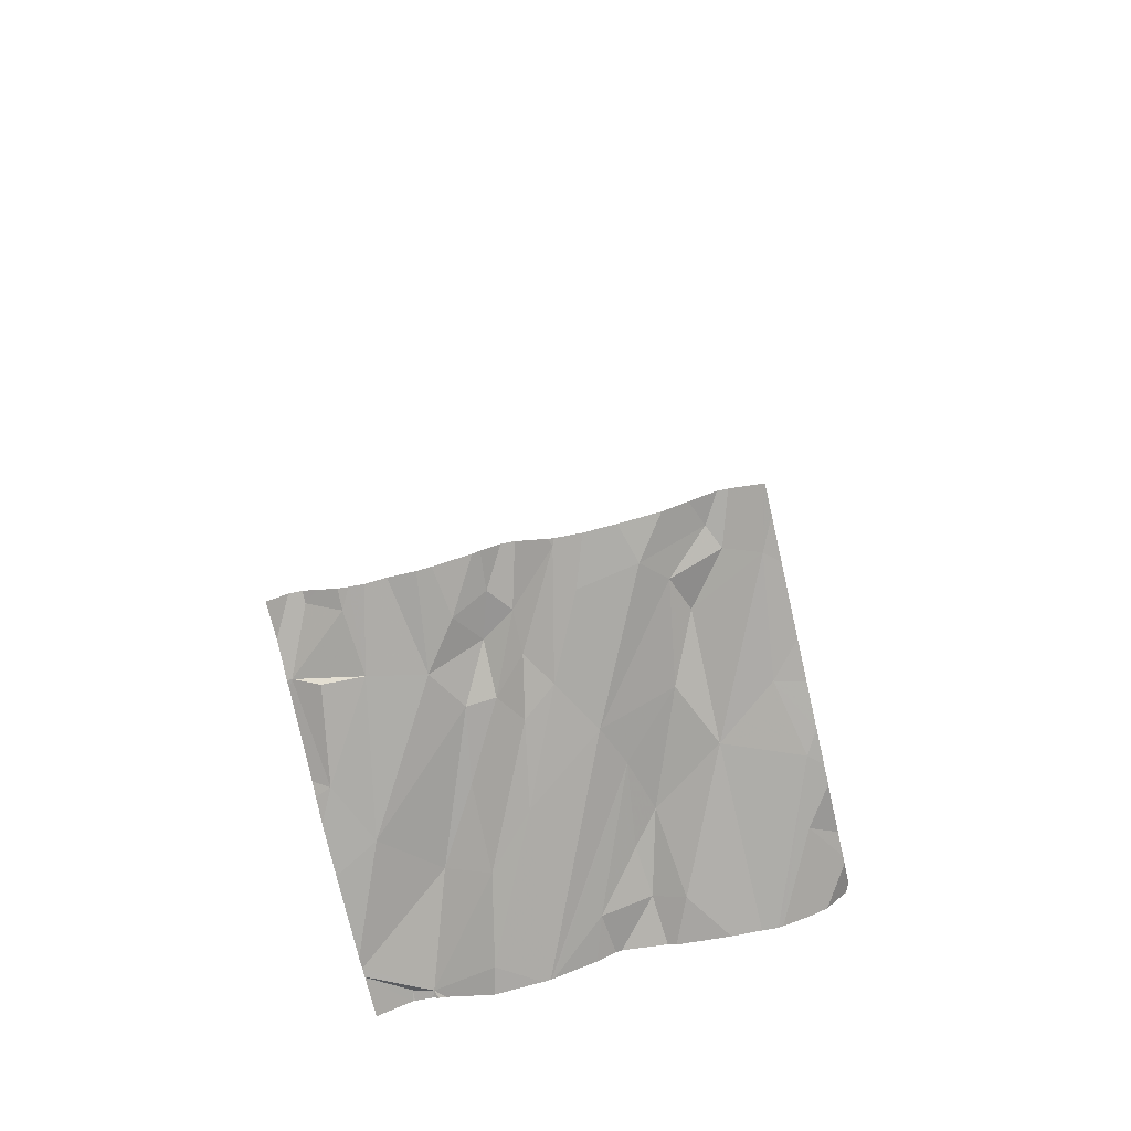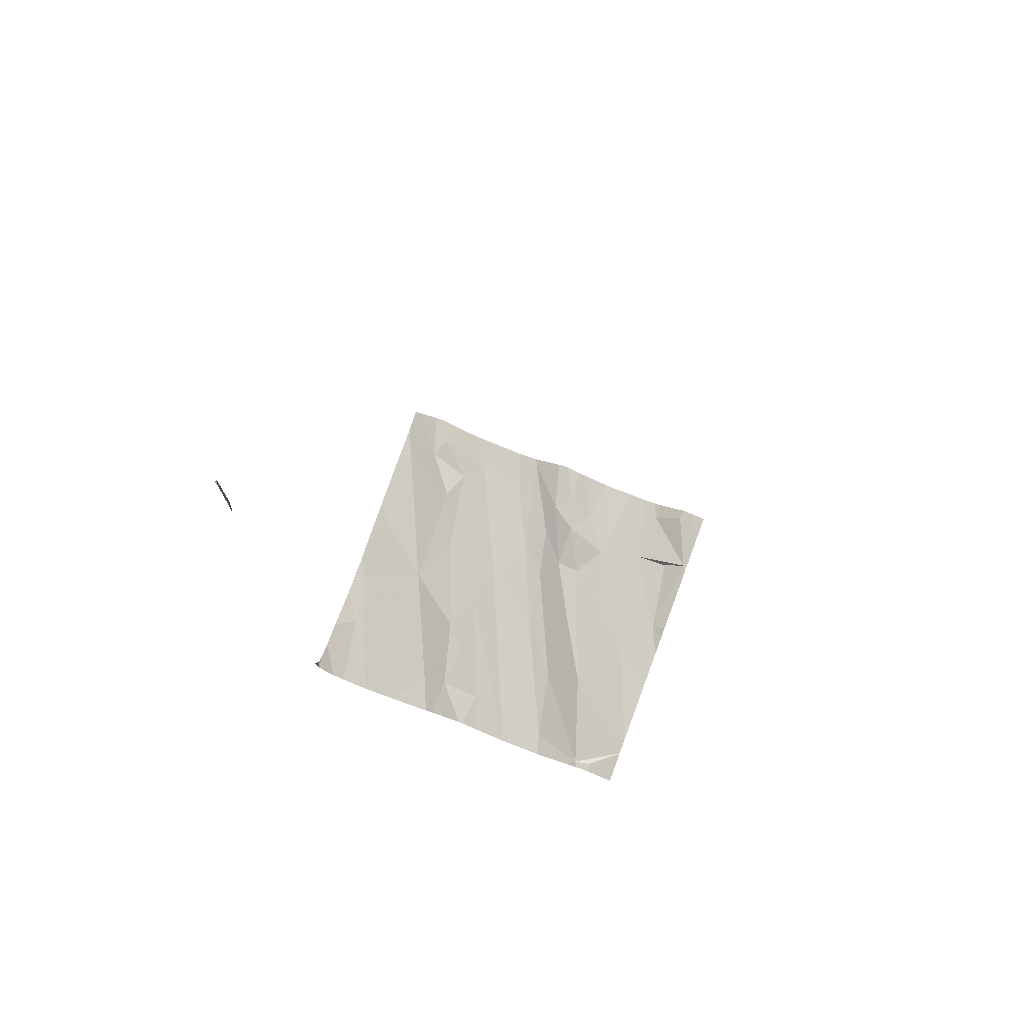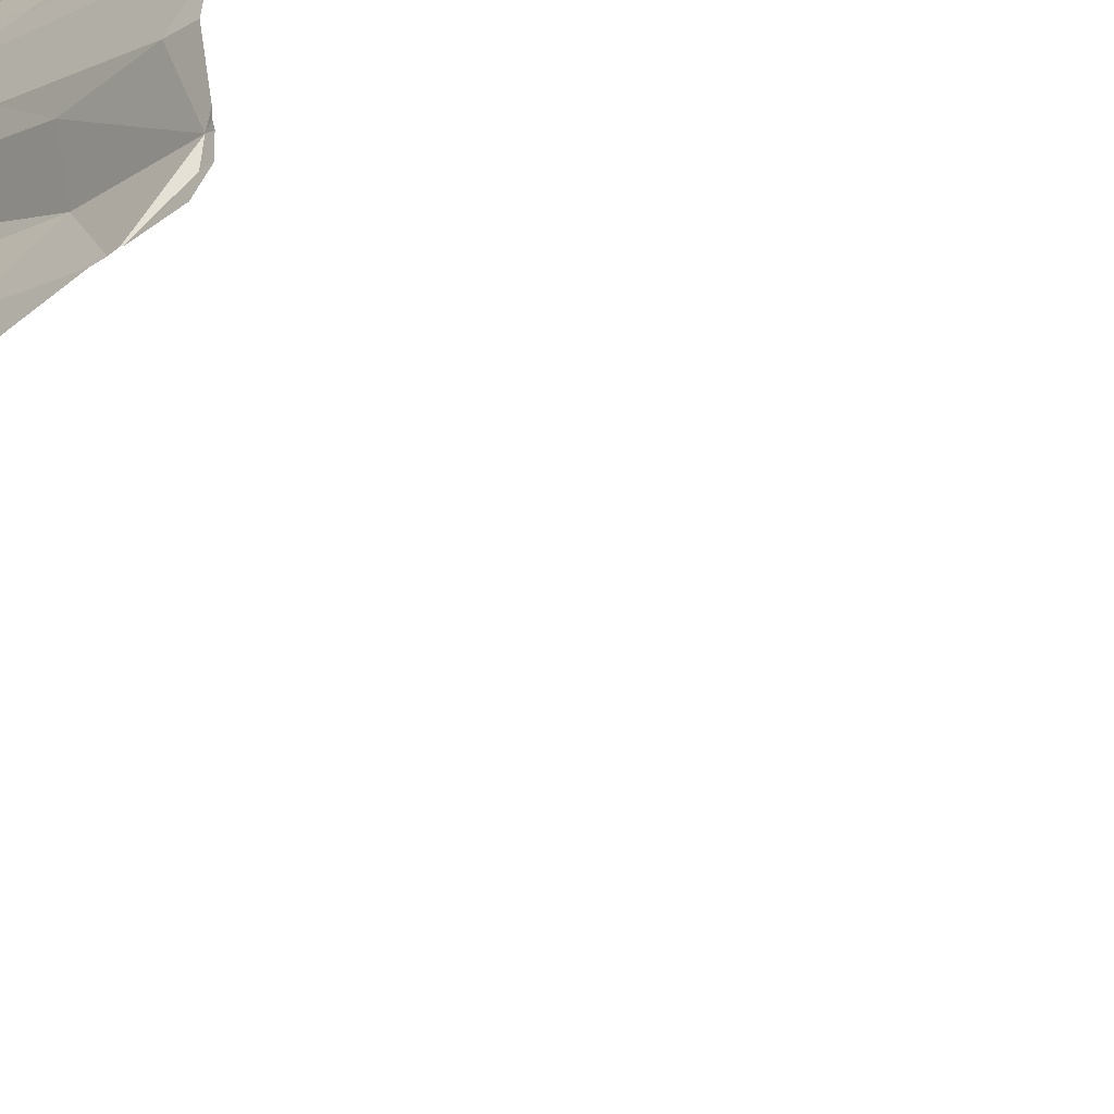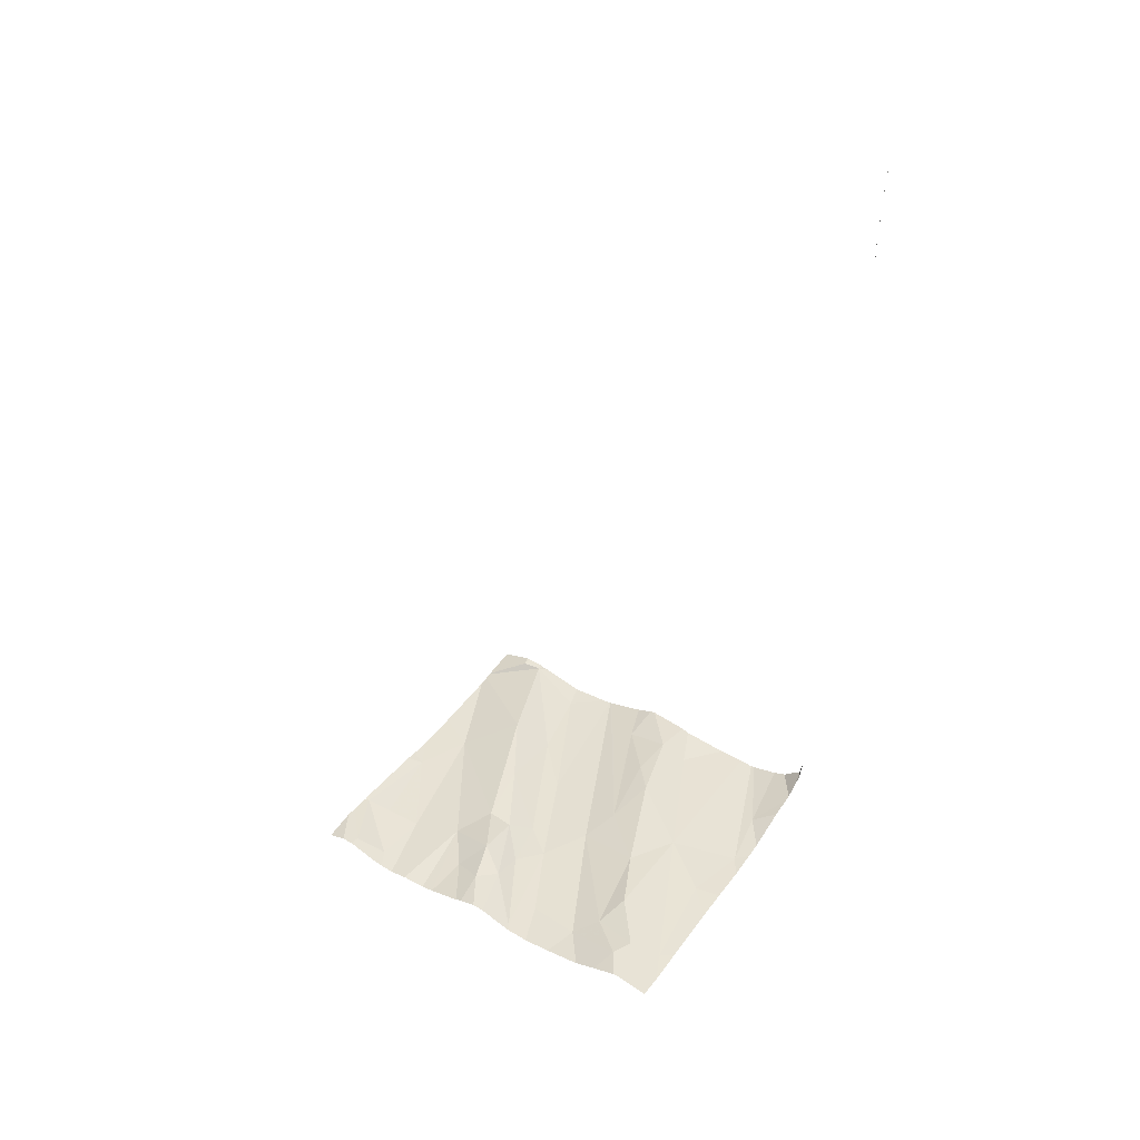
<metadata>
{"format":"obj","ext":"obj","renderer":"f3d","projection":"perspective","resolution":1024,"background":"white","views":[{"elev":-68.0,"azim":103.0,"up":"+Z"},{"elev":74.8,"azim":-69.6,"up":"+Z"},{"elev":-39.2,"azim":-141.4,"up":"+Y"},{"elev":48.8,"azim":121.8,"up":"+Z"}]}
</metadata>
<code>
v -68.87 313.2 502.2
v -68.89 313.2 502.2
v -69.2 313.2 502.1
v -69.12 313.2 502.1
v -69.24 313.2 502.1
v -69.3 313.2 502.1
v -69.36 313.2 502.1
v -69.39 313.2 502.2
v -68.99 313.2 502.1
v -68.59 313.2 502.2
v -68.79 313.2 502.2
v -68.45 312.2 502.2
v -68.52 313.2 502.2
v -68.62 313.2 502.2
v -69.04 313.2 502.1
v -69.39 313.2 502.2
v -69.07 313.2 502.1
v -68.45 312.7 502.2
v -68.45 312.8 502.2
v -69.4 313.2 504.4
v -69.4 313.2 504.3
v -68.45 312.2 502.2
v -69.4 313.2 504.2
v -69.4 313.2 504.2
v -68.88 312.2 502.1
v -68.94 312.2 502.1
v -69.32 313.2 502.1
v -68.45 312.4 502.2
v -69.4 313.2 502.1
v -68.58 313.1 502.2
v -68.45 312.3 502.2
v -68.58 313.2 502.2
v -69.4 313.2 502.2
v -68.45 312.7 502.2
v -68.45 312.8 502.2
v -68.45 313.2 502.2
v -68.45 313.2 502.3
v -68.45 312.3 502.2
v -68.45 312.2 502.2
v -68.45 312.6 502.2
v -69.14 312.5 502.1
v -69.34 312.4 502
v -69.01 312.6 502.1
v -68.45 312.5 502.2
v -68.76 312.7 502.1
v -68.68 312.7 502.2
v -68.82 312.6 502.1
v -69.13 312.4 502.1
v -68.95 312.5 502.1
v -68.78 312.5 502.2
v -69.01 312.3 502.1
v -68.87 312.2 502.1
v -68.65 312.3 502.1
v -68.5 312.3 502.1
v -68.63 312.2 502.1
v -68.55 312.9 502.2
v -68.57 312.8 502.2
v -68.88 312.8 502.1
v -68.98 312.8 502.1
v -69.11 312.9 502.2
v -68.85 313 502.2
v -69.39 312.3 502.1
v -68.47 312.8 502.2
v -68.59 312.7 502.2
v -68.98 313 502.1
v -68.65 312.2 502.1
v -68.45 312.6 502.2
v -69.38 312.2 502.1
v -69.3 312.7 502.1
v -68.45 313.2 502.2
v -69.31 312.2 502
v -68.45 313.2 502.2
v -68.45 313.2 502.2
v -69.06 312.2 502.1
v -68.58 312.5 502.2
v -68.68 312.5 502.1
v -68.65 312.6 502.2
v -69.26 312.2 502
v -69.3 312.9 502.1
v -69.18 312.8 502.1
v -69.3 312.8 502.1
v -68.45 312.3 502.2
v -68.45 312.5 502.2
v -68.45 312.4 502.2
v -68.77 312.6 502.2
v -68.48 312.2 502.2
v -68.85 312.2 502.1
v -68.55 312.6 502.2
v -69.29 312.2 502
v -68.65 312.2 502.1
v -68.63 312.2 502.1
v -69.4 312.2 502
v -68.69 313 502.2
v -68.52 313.1 502.2
v -68.61 313 502.2
v -68.54 312.2 502.2
v -69.31 312.2 502
v -69.41 313.2 502.1
v -69.41 313.2 502.1
v -69.41 313.2 502.2
v -69.41 313.2 502.2
v -69.41 313.2 504.2
v -69.41 313.2 504.2
v -69.41 313.2 504.2
v -69.41 313.2 504.2
v -69.41 313.2 504.4
v -69.41 313.2 504.4
v -69.41 313.2 504.3
v -69.41 313.2 504.3
v -69.41 312.5 502
v -69.41 312.4 502
v -69.41 312.3 502
v -69.41 312.3 502.1
v -69.41 312.3 502
v -69.41 312.2 502.1
v -69.41 312.2 502.1
v -69.41 312.6 502
v -69.41 312.6 502
v -69.41 312.2 502
v -69.41 312.7 502.1
v -69.41 312.8 502.1
v -69.41 313.1 502.1
v -69.41 313.1 502.1
v -69.41 313 502.1
v -69.41 313 502.1
v -69.41 313.2 502.1
v -69.41 312.5 502
v -69.41 312.5 502
v -69.41 312.7 502.1
v -69.41 313.1 502.1
v -69.41 312.8 502.1
v -69.41 312.7 502.1
v -69.41 313.2 502.1
v -69.41 313.2 502.1
v -69.41 313.2 502.2
v -68.45 313.1 502.3
v -68.45 312.8 502.2
v -68.45 312.8 502.2
v -68.45 313.1 502.2
v -68.45 313 502.2
v -68.45 312.9 502.2
v -68.57 312.2 502.2
v -69.31 312.2 502
v -69.41 312.2 502
f 17 15 9
f 9 15 1
f 2 1 11
f 5 3 4
f 6 3 5
f 4 3 17
f 6 27 98
f 7 29 27
f 8 29 7
f 11 1 10
f 32 10 13
f 73 10 70
f 14 10 32
f 16 29 8
f 33 29 16
f 24 23 104
f 21 20 107
f 23 21 108
f 141 56 19
f 42 41 43
f 140 56 141
f 46 45 47
f 49 48 50
f 26 51 74
f 9 1 2
f 54 53 55
f 57 56 58
f 60 59 61
f 62 42 111
f 64 63 46
f 65 60 61
f 51 48 89
f 55 66 52
f 139 94 56
f 59 69 117
f 97 116 143
f 89 62 71
f 55 52 87
f 53 52 66
f 68 62 113
f 53 54 82
f 76 75 77
f 83 76 44
f 48 51 50
f 48 49 41
f 48 41 62
f 42 62 41
f 60 65 79
f 41 49 47
f 80 60 81
f 79 81 60
f 138 63 137
f 69 80 81
f 60 80 59
f 15 3 122
f 65 15 123
f 79 65 124
f 58 43 45
f 98 29 126
f 59 58 61
f 1 15 65
f 46 63 45
f 63 57 45
f 50 85 49
f 110 43 127
f 80 69 59
f 58 59 118
f 85 47 49
f 43 41 47
f 69 81 120
f 3 15 17
f 3 6 99
f 127 58 128
f 121 79 131
f 137 63 18
f 136 94 139
f 143 116 92
f 50 76 77
f 58 45 57
f 85 46 47
f 19 57 35
f 66 55 53
f 51 52 53
f 47 45 43
f 62 68 97
f 50 51 76
f 76 53 28
f 55 86 54
f 53 76 51
f 67 75 40
f 86 55 91
f 96 86 142
f 77 88 64
f 38 86 31
f 142 86 91
f 71 62 97
f 64 88 34
f 65 93 10
f 61 93 65
f 56 94 95
f 93 30 10
f 57 63 35
f 65 10 1
f 30 93 95
f 37 94 136
f 10 30 36
f 56 95 58
f 63 64 18
f 97 68 116
f 139 56 140
f 46 85 64
f 77 64 85
f 85 50 77
f 93 61 95
f 61 58 95
f 30 95 94
f 56 57 19
f 92 119 144
f 11 10 14
f 75 88 77
f 96 39 86
f 29 33 101
f 35 63 138
f 98 27 29
f 99 6 98
f 90 55 87
f 101 33 100
f 18 64 34
f 102 24 103
f 103 24 105
f 34 88 67
f 104 23 109
f 105 24 104
f 31 86 22
f 107 20 106
f 91 55 90
f 108 21 107
f 22 86 39
f 109 23 108
f 25 52 26
f 110 42 43
f 111 42 110
f 40 75 83
f 112 62 111
f 113 62 114
f 67 88 75
f 114 62 112
f 37 30 94
f 115 68 113
f 116 68 115
f 87 52 25
f 38 54 86
f 117 69 132
f 118 59 117
f 116 119 92
f 84 76 28
f 120 81 121
f 78 51 89
f 44 76 84
f 121 81 79
f 89 48 62
f 122 3 130
f 123 15 122
f 124 65 123
f 83 75 76
f 125 79 124
f 74 51 78
f 28 53 82
f 126 29 133
f 82 54 38
f 127 43 58
f 128 58 118
f 129 69 120
f 70 10 36
f 130 3 99
f 73 13 10
f 131 79 125
f 72 30 37
f 132 69 129
f 26 52 51
f 133 29 134
f 12 39 96
f 134 29 135
f 36 30 72
f 135 29 101

</code>
